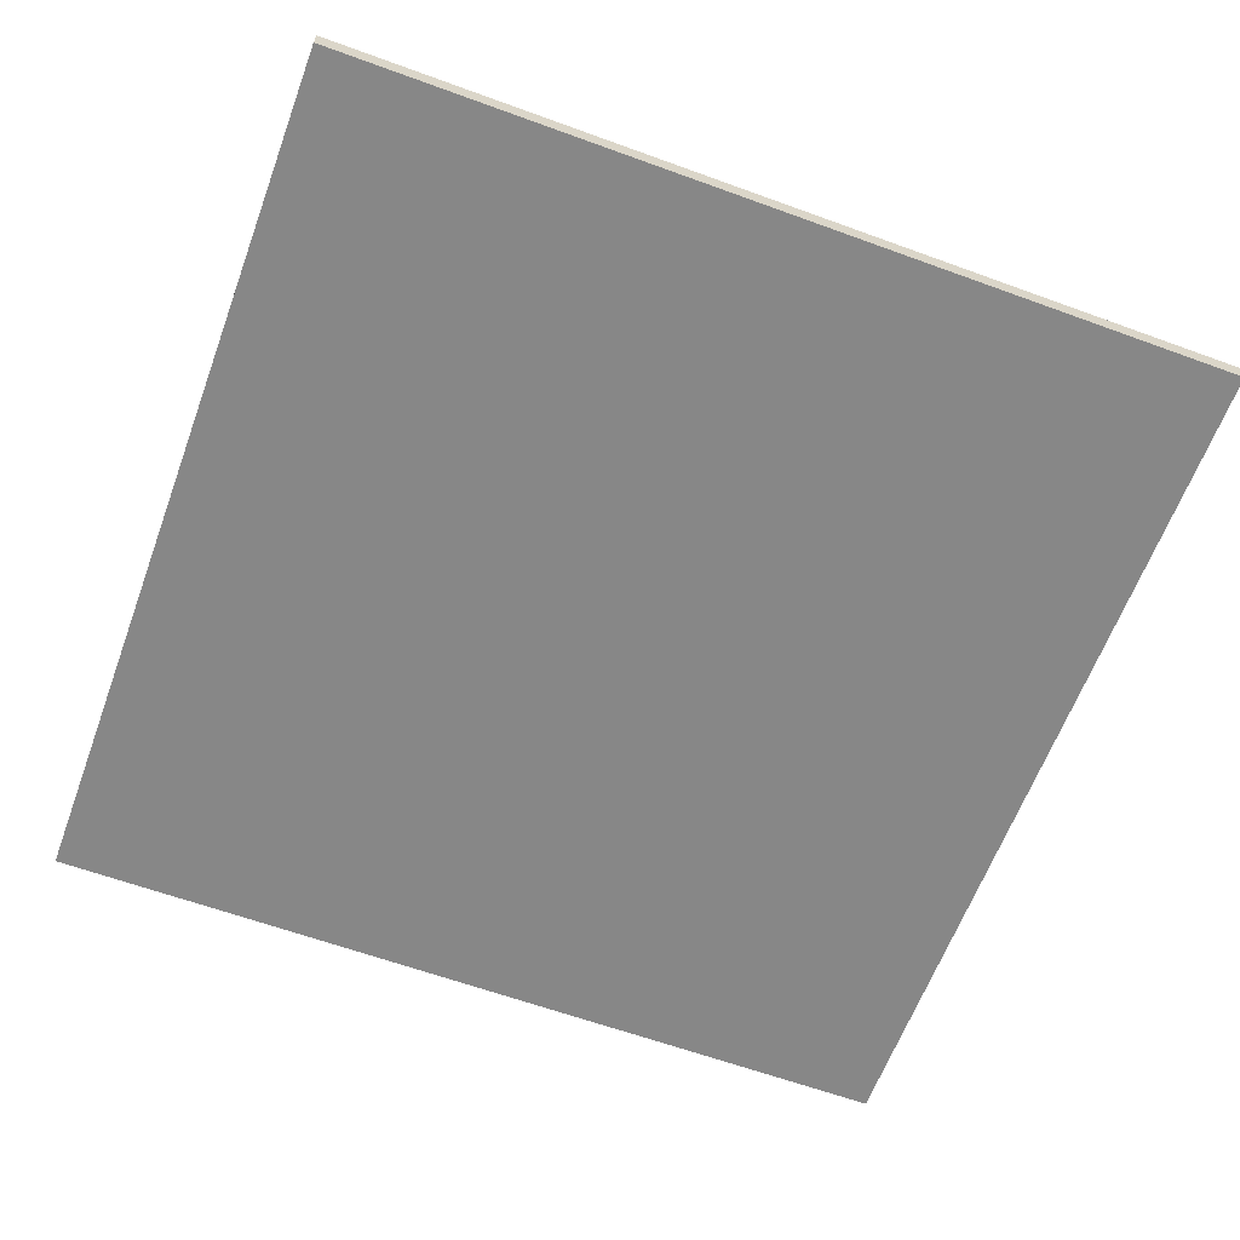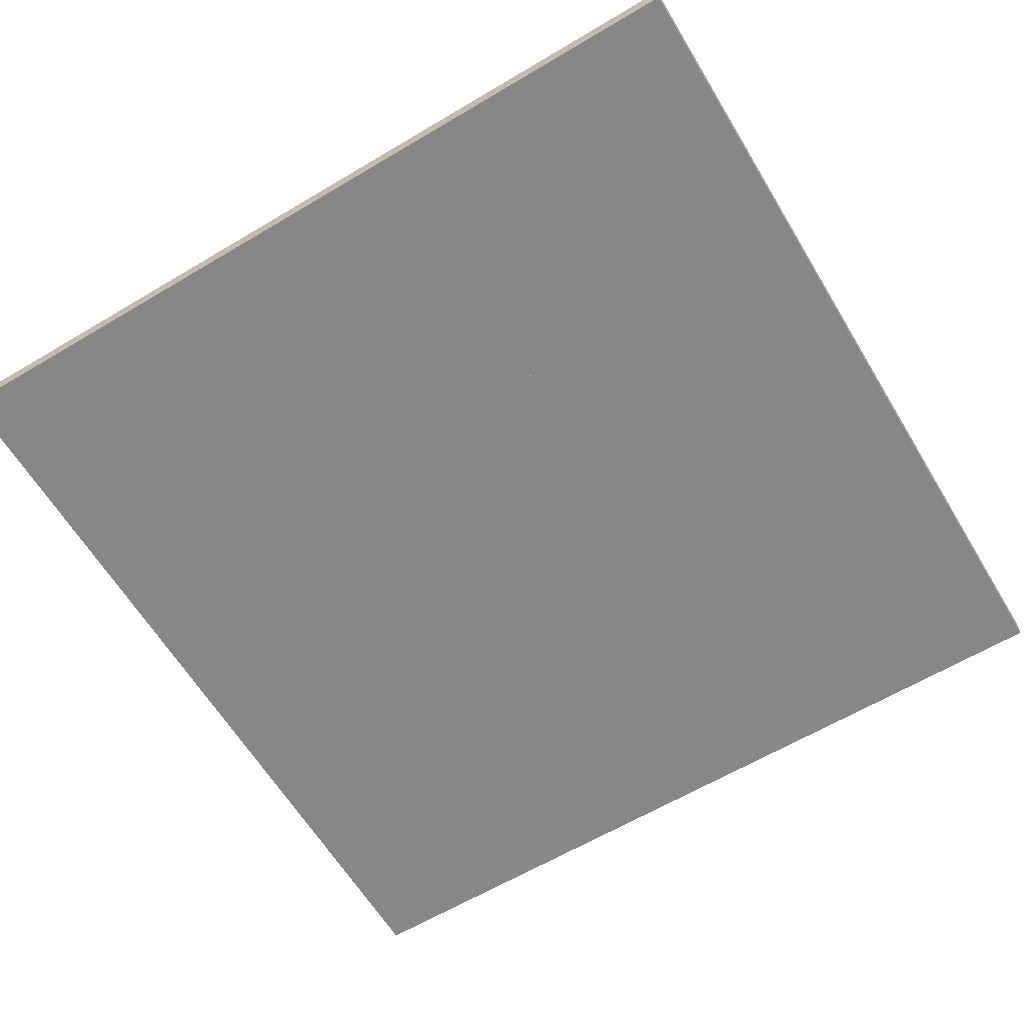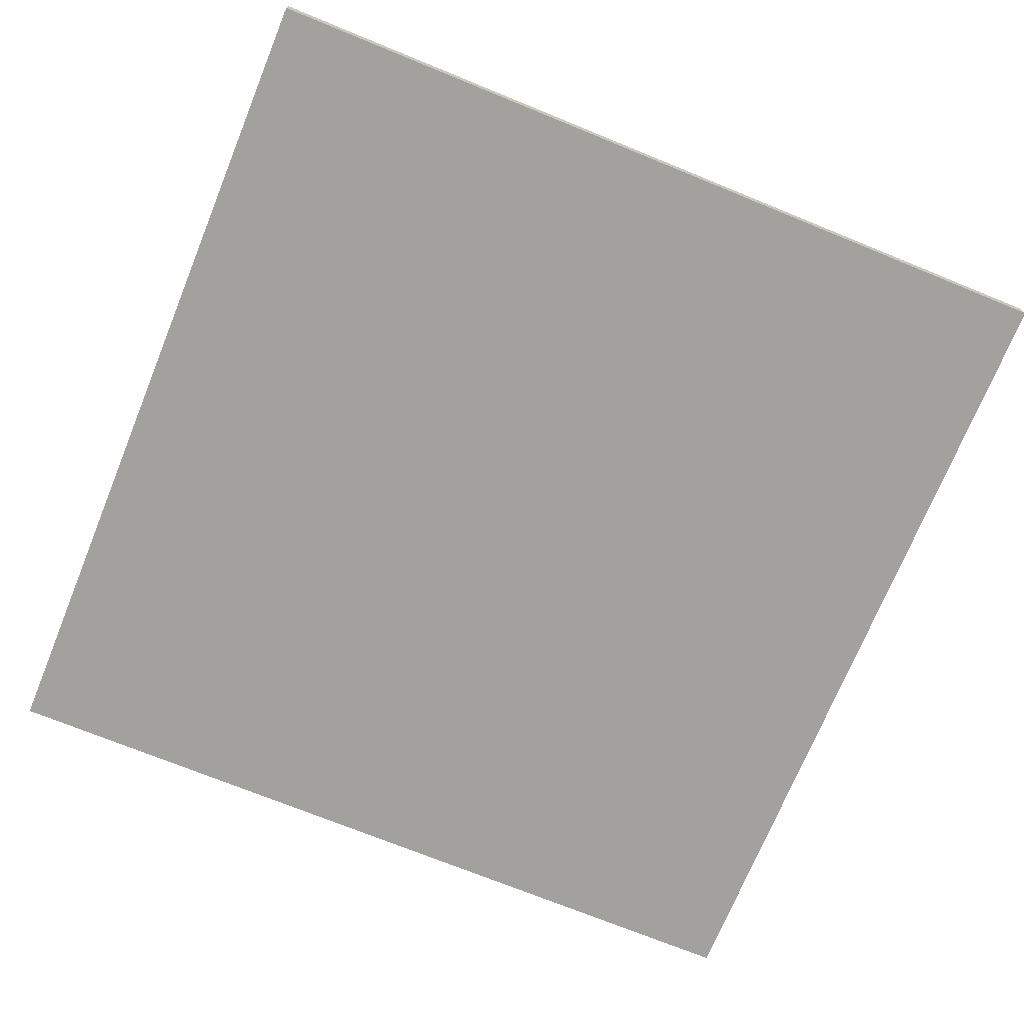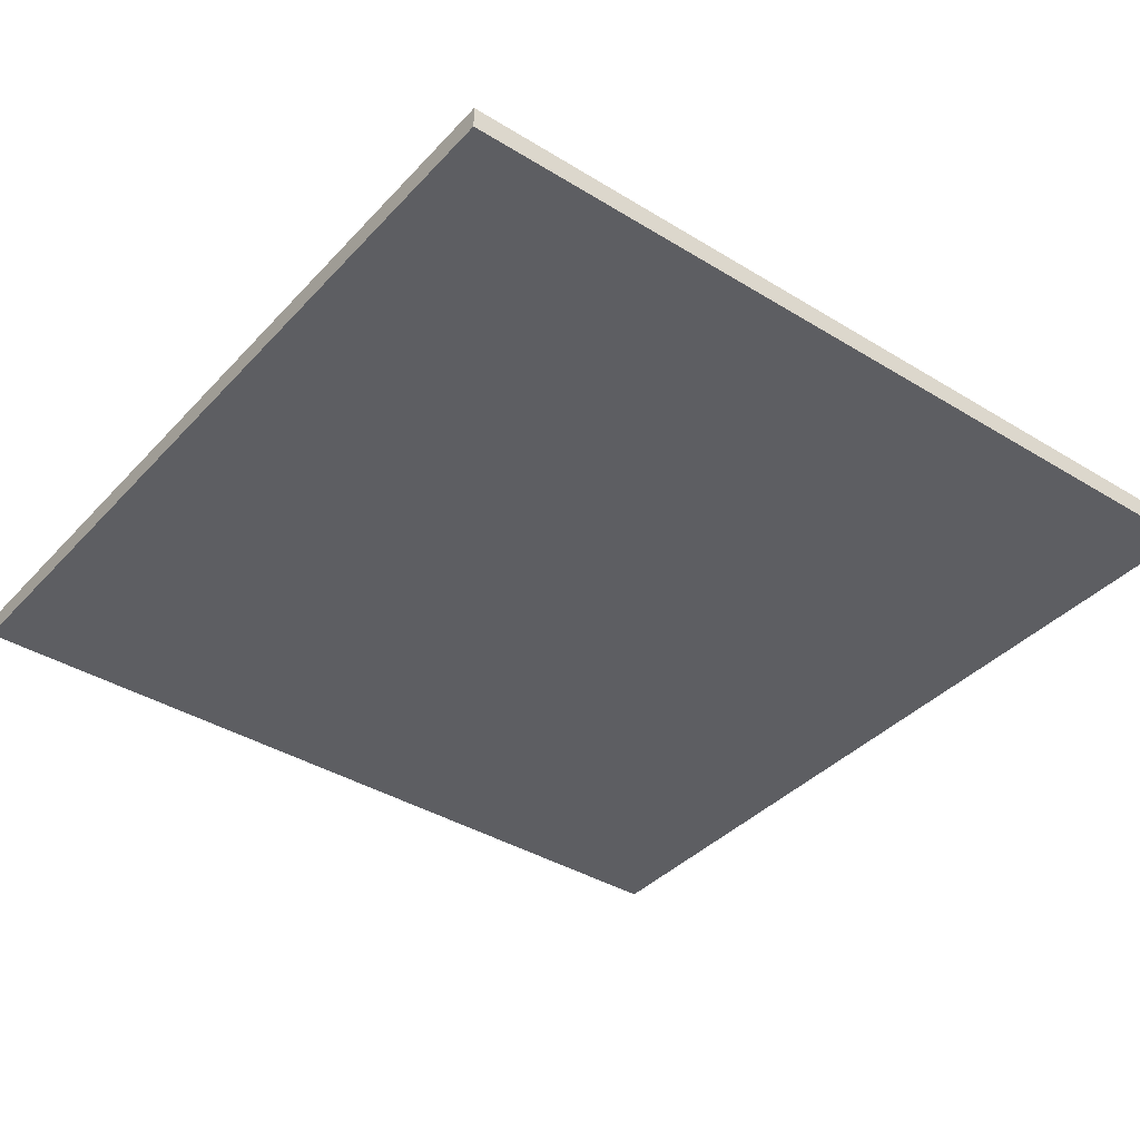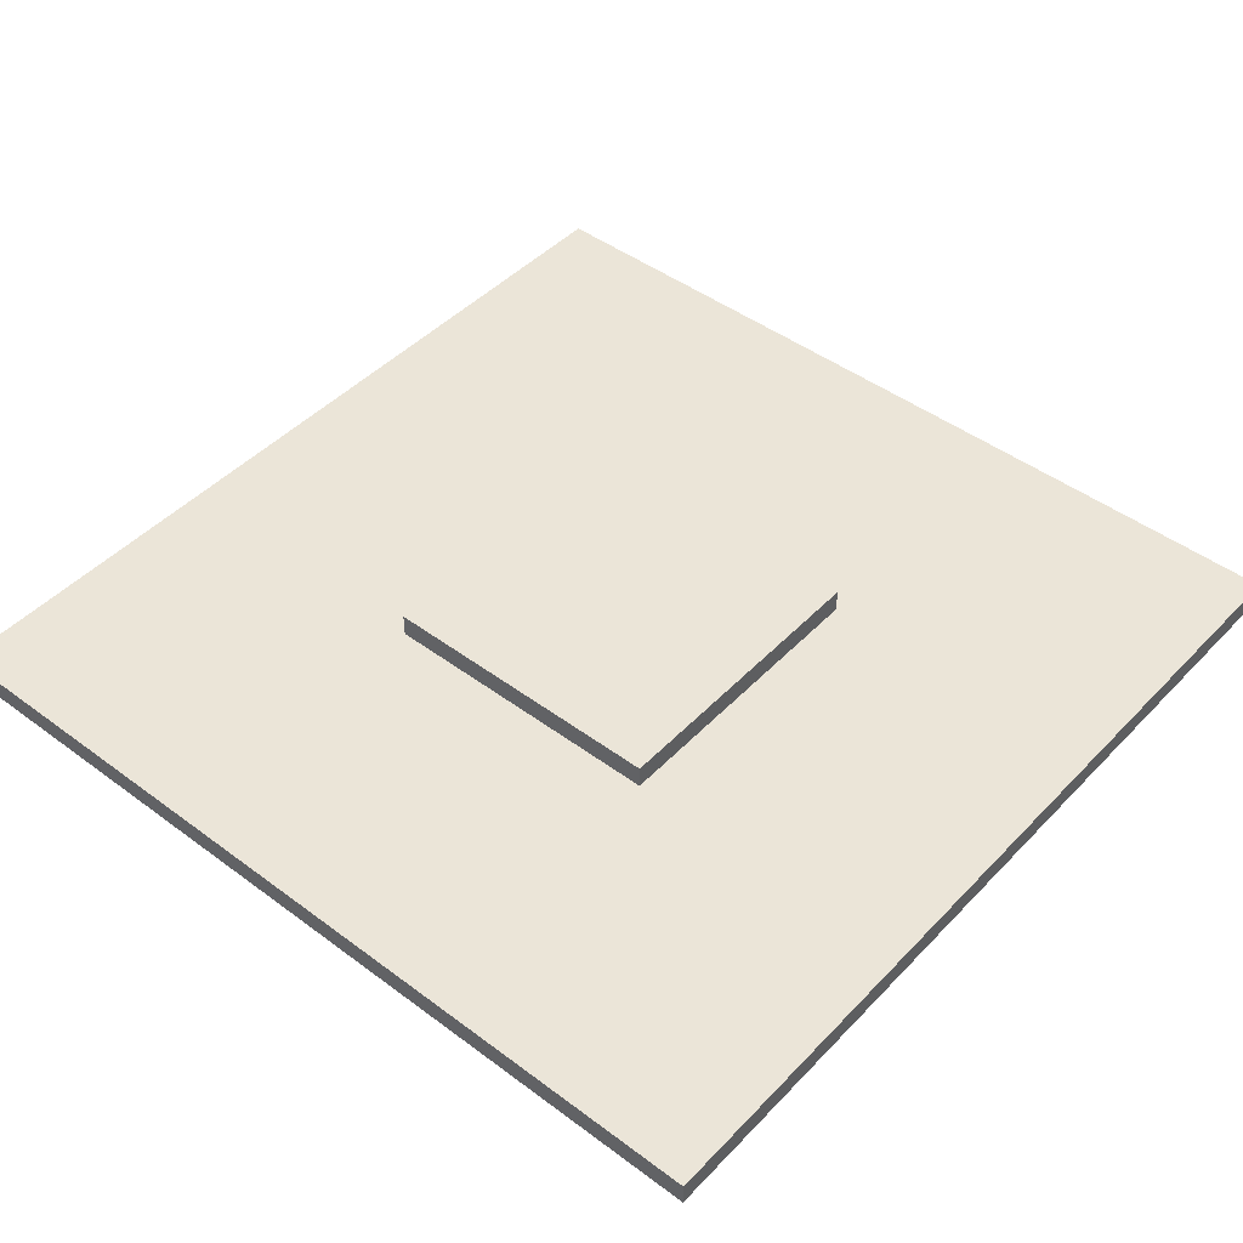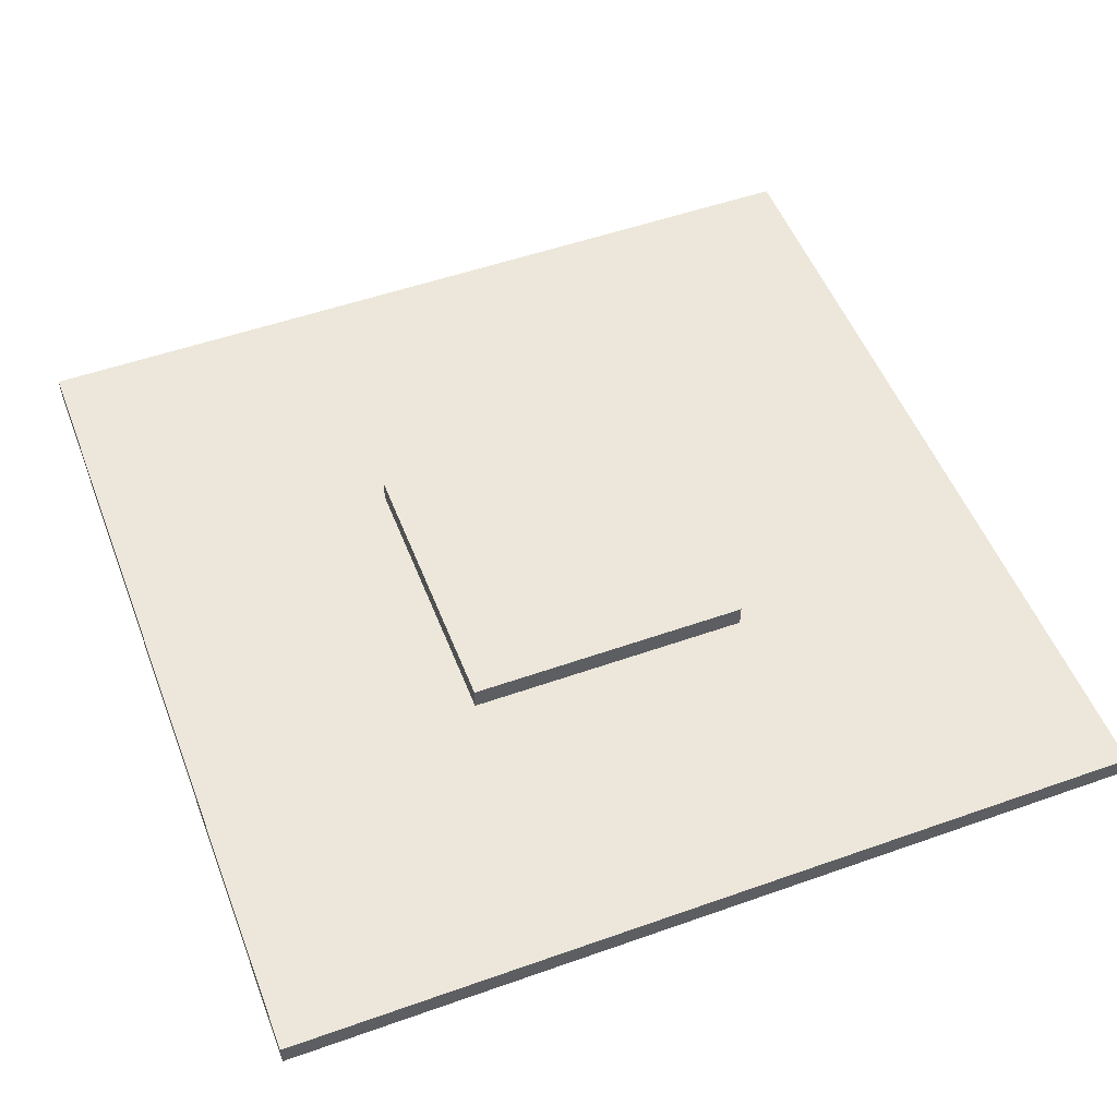
<metadata>
{"format":"obj","ext":"obj","renderer":"f3d","projection":"perspective","resolution":1024,"background":"white","views":[{"elev":-62.4,"azim":-20.3,"up":"+Y"},{"elev":-62.4,"azim":-148.9,"up":"+Y"},{"elev":-72.0,"azim":67.8,"up":"+Y"},{"elev":-38.8,"azim":-127.6,"up":"+Y"},{"elev":45.8,"azim":130.5,"up":"+Y"},{"elev":52.2,"azim":159.1,"up":"+Y"}]}
</metadata>
<code>
g wire
v -0.03125 0.125 0.03125
v -0.03125 0.125 -0.03125
v 0.03125 0.125 -0.03125
v 0.03125 0.125 0.03125
v -0.03125 0.135 0.03125
v -0.03125 0.135 -0.03125
v 0.03125 0.135 -0.03125
v 0.03125 0.135 0.03125
f 5 6 2 1
f 6 7 3 2
f 7 8 4 3
f 8 5 1 4
f 1 2 3 4
f 8 7 6 5
g border
v -0.09375 0.125 0.09375
v -0.09375 0.125 -0.09375
v 0.09375 0.125 -0.09375
v 0.09375 0.125 0.09375
v -0.09375 0.13 0.09375
v -0.09375 0.13 -0.09375
v 0.09375 0.13 -0.09375
v 0.09375 0.13 0.09375
f 13 14 10 9
f 14 15 11 10
f 15 16 12 11
f 16 13 9 12
f 9 10 11 12
f 16 15 14 13

</code>
